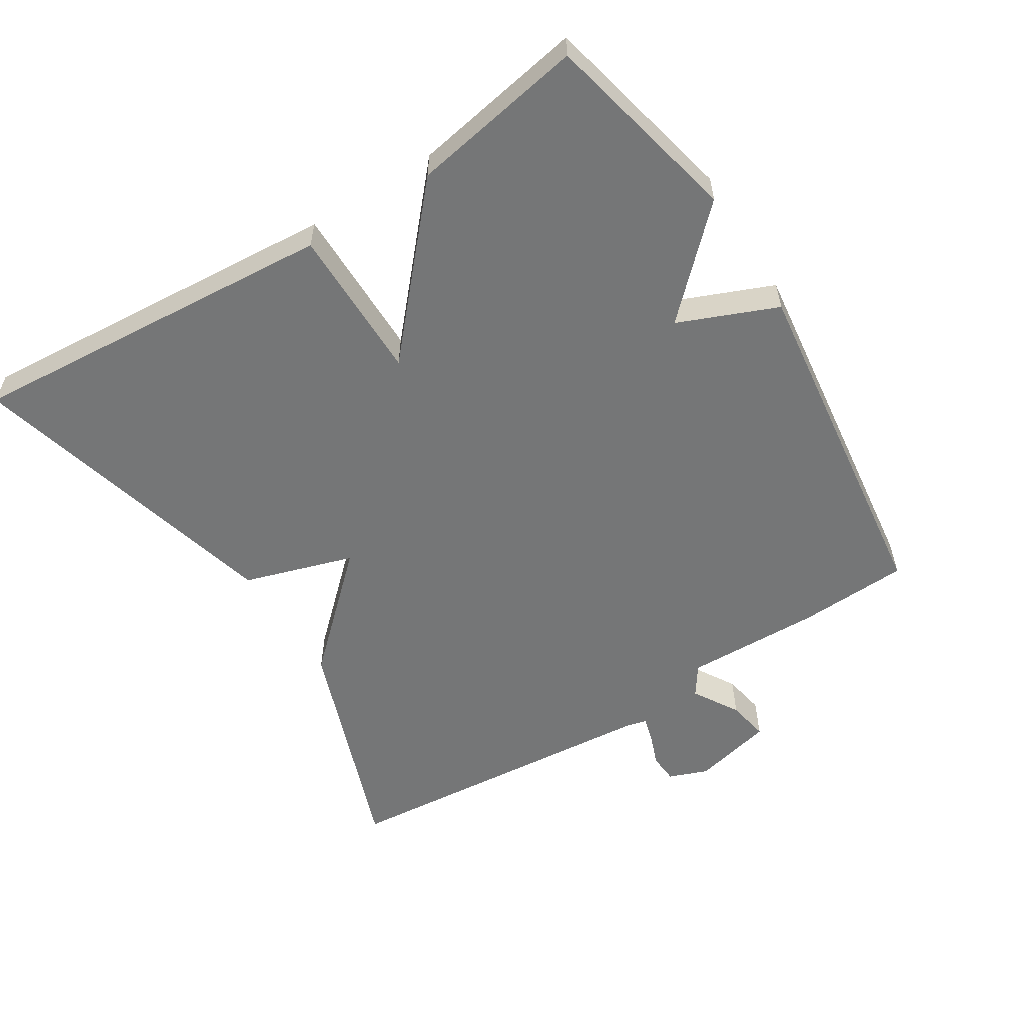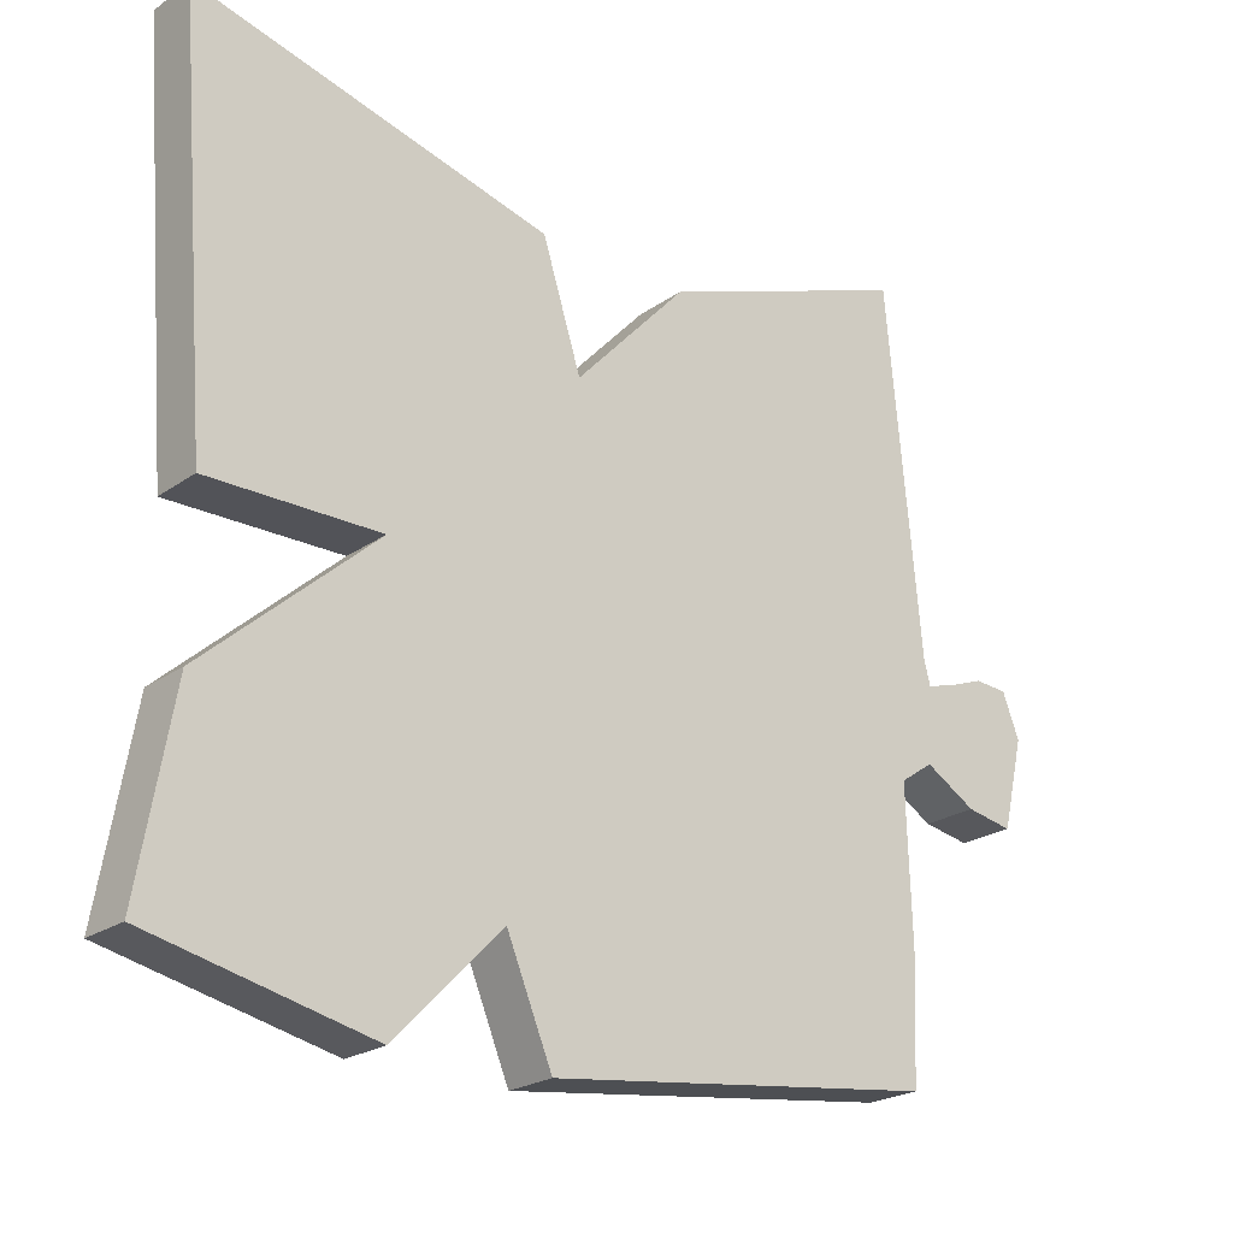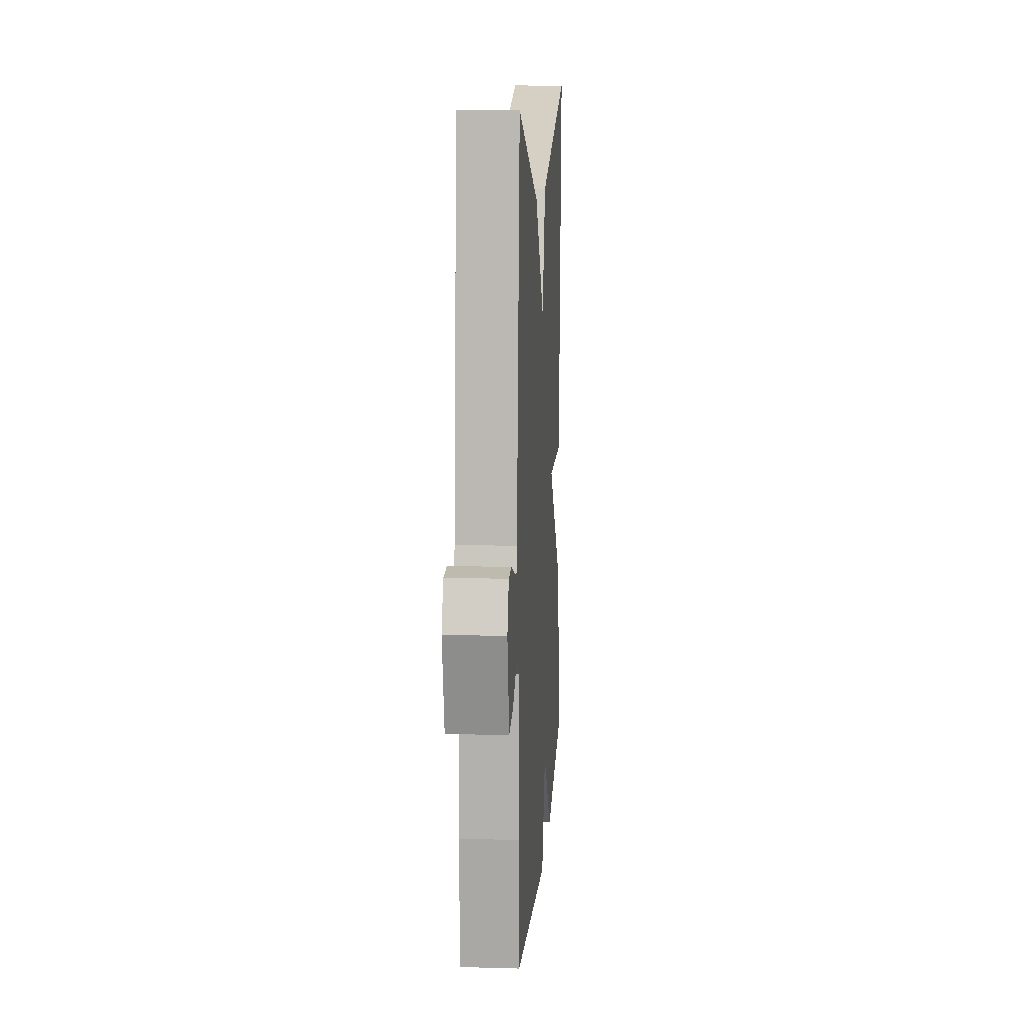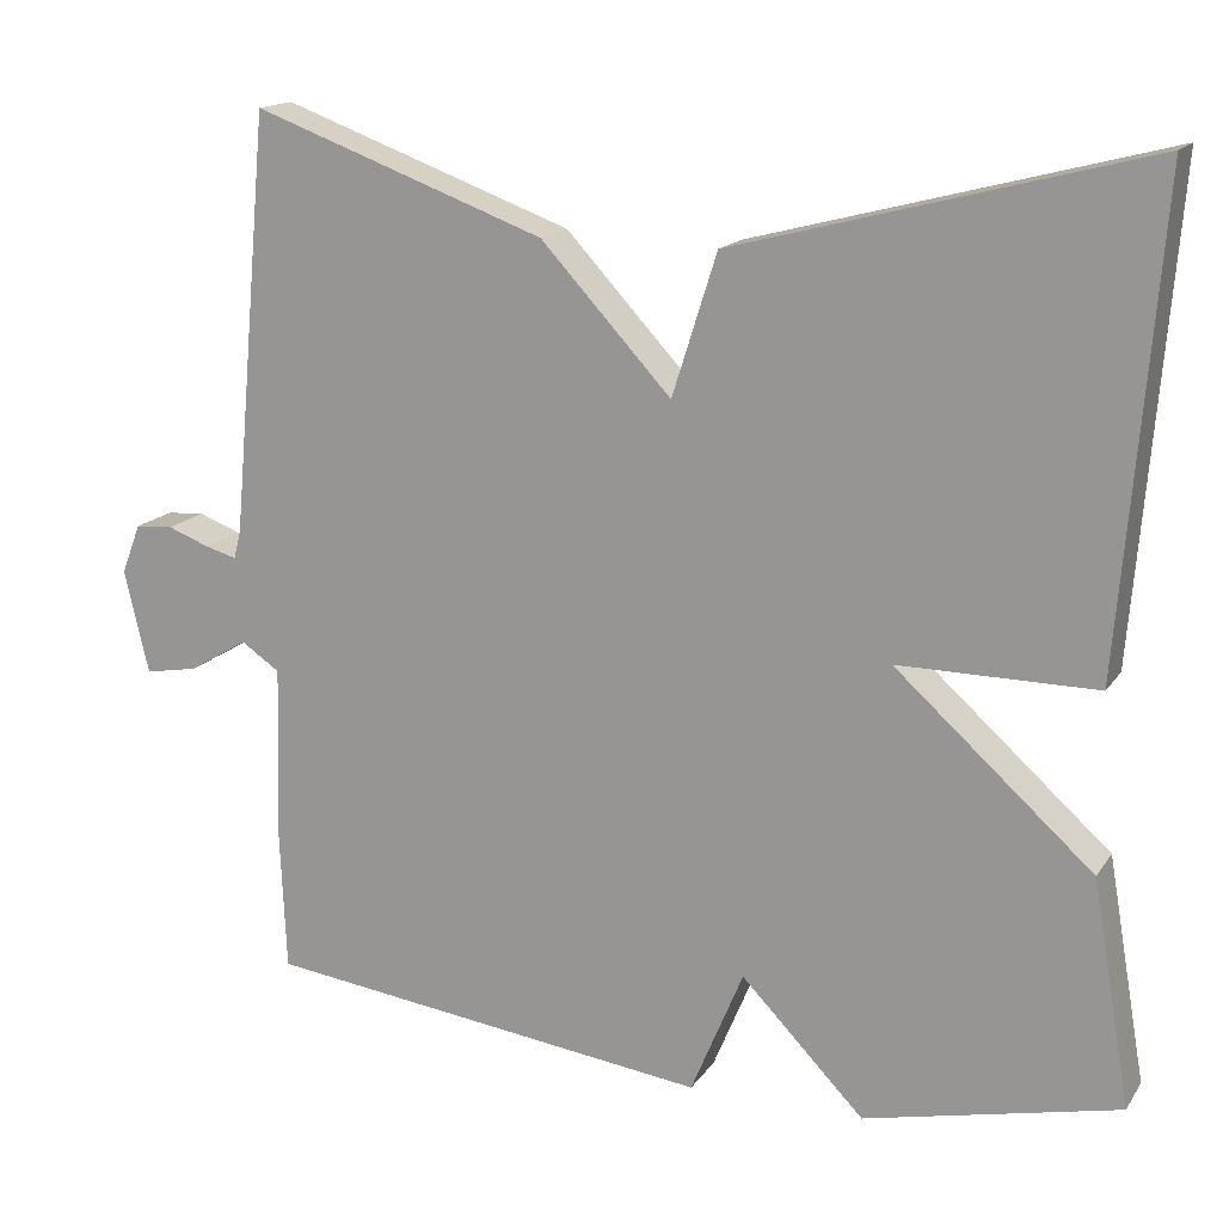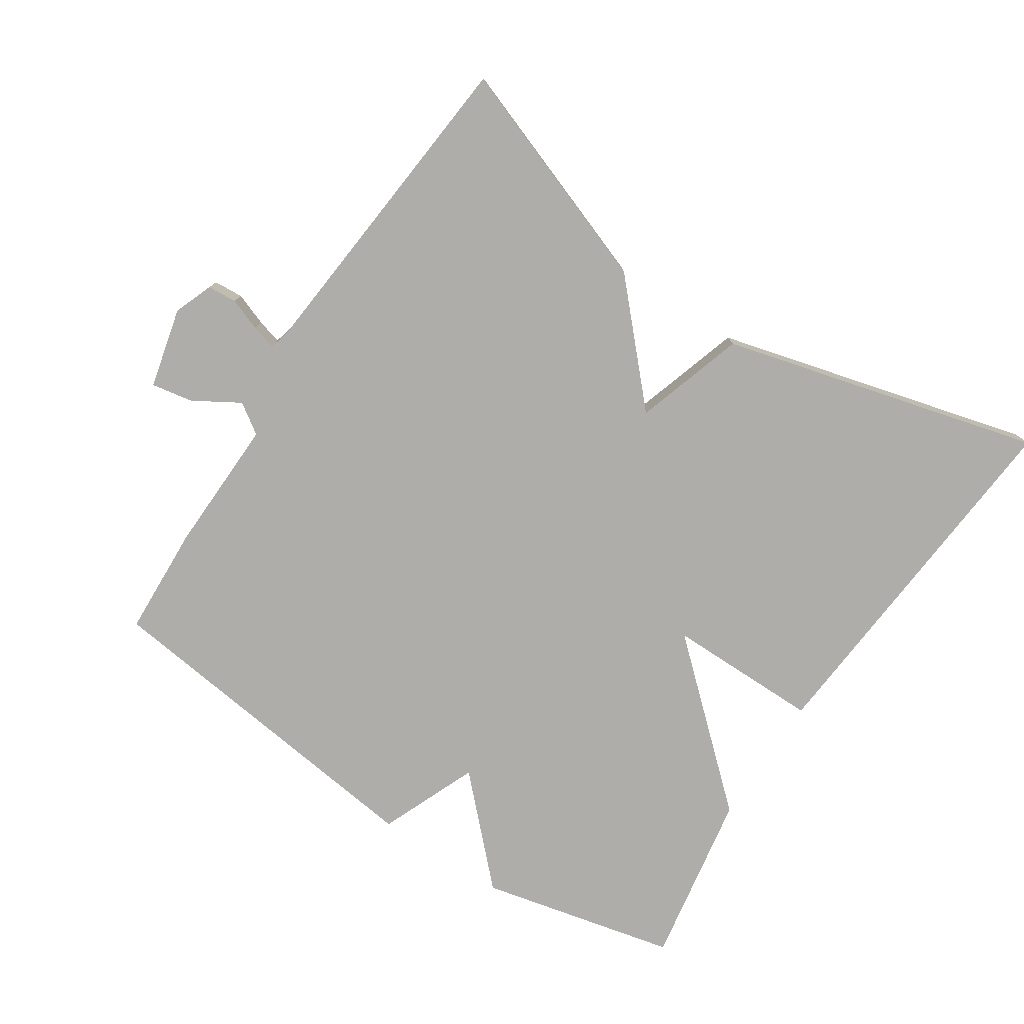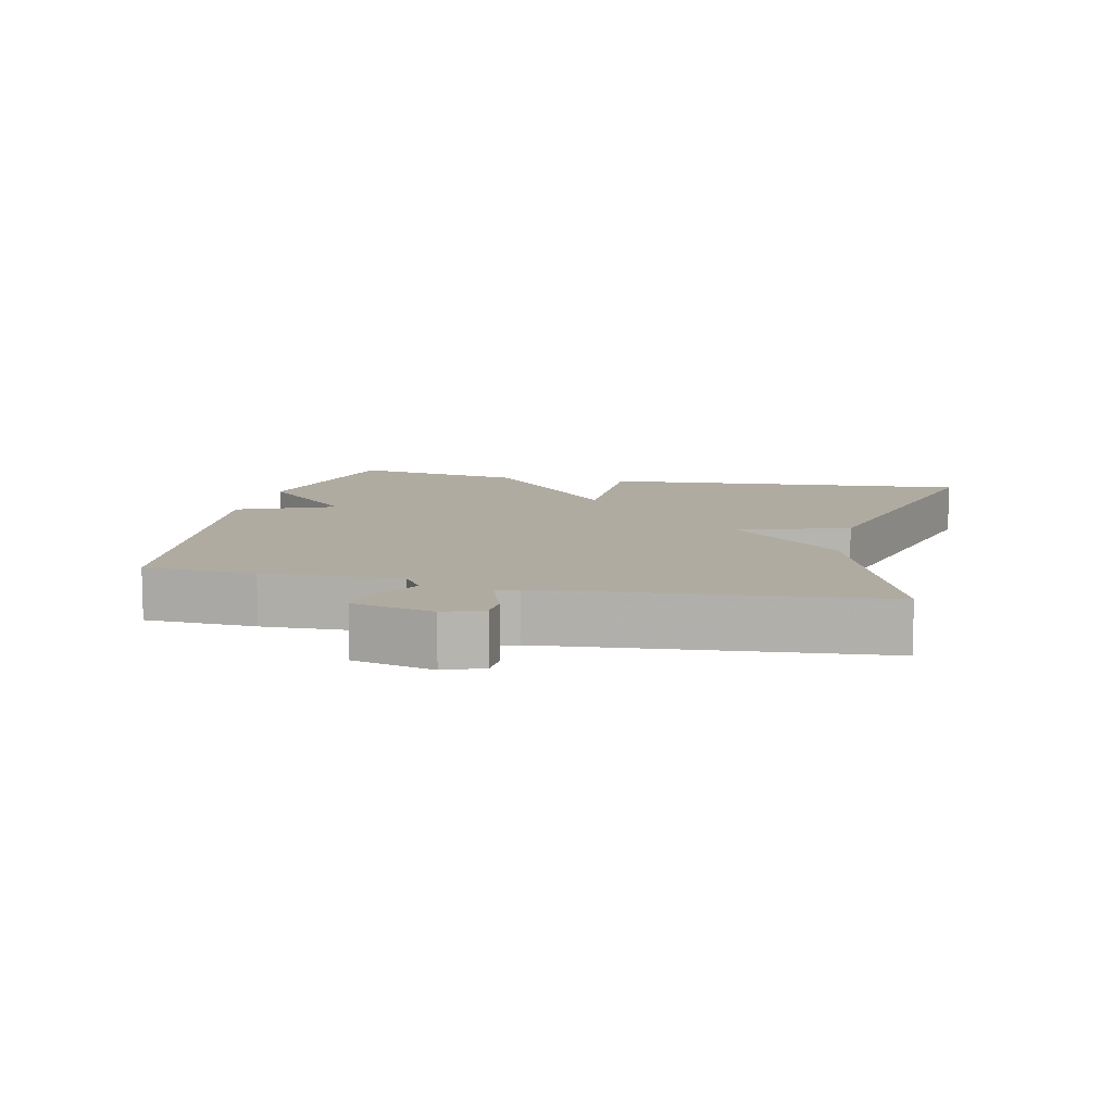
<metadata>
{"format":"obj","ext":"obj","renderer":"f3d","projection":"perspective","resolution":1024,"background":"white","views":[{"elev":-56.7,"azim":122.3,"up":"+Y"},{"elev":-22.8,"azim":139.9,"up":"+Z"},{"elev":11.7,"azim":-86.2,"up":"+Z"},{"elev":15.9,"azim":22.9,"up":"+Z"},{"elev":-77.4,"azim":-33.2,"up":"+Y"},{"elev":9.8,"azim":-77.4,"up":"+Y"}]}
</metadata>
<code>
v 0.5 0.07 -0.5
v 0.211 0.07 -0.565
v 0.071 0.07 -0.421
v 0.011 0.07 -0.565
v -0.5 0.07 -0.5
v -0.507 0.07 -0.338
v -0.501 0.07 -0.139
v -0.545 0.07 -0.109
v -0.612 0.07 -0.149
v -0.673 0.07 -0.16
v -0.701 0.07 -0.042
v -0.679 0.07 0.015
v -0.636 0.07 0.018
v -0.588 0.07 0
v -0.552 0.07 -0.01
v -0.544 0.07 0.021
v -0.5 0.07 0.5
v -0.167 0.07 0.378
v -0.018 0.07 0.217
v 0.033 0.07 0.378
v 0.5 0.07 0.5
v 0.456 0.07 -0.045
v 0.231 0.07 -0.044
v 0.456 0.07 -0.245
v 0.5 0 -0.5
v 0.211 0 -0.565
v 0.071 0 -0.421
v 0.011 0 -0.565
v -0.5 0 -0.5
v -0.507 0 -0.338
v -0.501 0 -0.139
v -0.545 0 -0.109
v -0.612 0 -0.149
v -0.673 0 -0.16
v -0.701 0 -0.042
v -0.679 0 0.015
v -0.636 0 0.018
v -0.588 0 0
v -0.552 0 -0.01
v -0.544 0 0.021
v -0.5 0 0.5
v -0.167 0 0.378
v -0.018 0 0.217
v 0.033 0 0.378
v 0.5 0 0.5
v 0.456 0 -0.045
v 0.231 0 -0.044
v 0.456 0 -0.245
f 1 2 3
f 24 1 3
f 23 24 3
f 21 22 23
f 20 21 23
f 19 20 23
f 19 23 3
f 19 3 4
f 18 19 4
f 17 18 4
f 16 17 4
f 15 16 4
f 14 15 4
f 12 13 14
f 11 12 14
f 10 11 14
f 9 10 14
f 8 9 14
f 7 8 14
f 7 14 4
f 4 5 6 7
f 27 26 25
f 27 25 48
f 27 48 47
f 47 46 45
f 47 45 44
f 47 44 43
f 27 47 43
f 28 27 43
f 28 43 42
f 28 42 41
f 28 41 40
f 28 40 39
f 28 39 38
f 38 37 36
f 38 36 35
f 38 35 34
f 38 34 33
f 38 33 32
f 38 32 31
f 28 38 31
f 31 30 29 28
f 1 25 26 2
f 2 26 27 3
f 3 27 28 4
f 4 28 29 5
f 5 29 30 6
f 6 30 31 7
f 7 31 32 8
f 8 32 33 9
f 9 33 34 10
f 10 34 35 11
f 11 35 36 12
f 12 36 37 13
f 13 37 38 14
f 14 38 39 15
f 15 39 40 16
f 16 40 41 17
f 17 41 42 18
f 18 42 43 19
f 19 43 44 20
f 20 44 45 21
f 21 45 46 22
f 22 46 47 23
f 23 47 48 24
f 24 48 25 1

</code>
